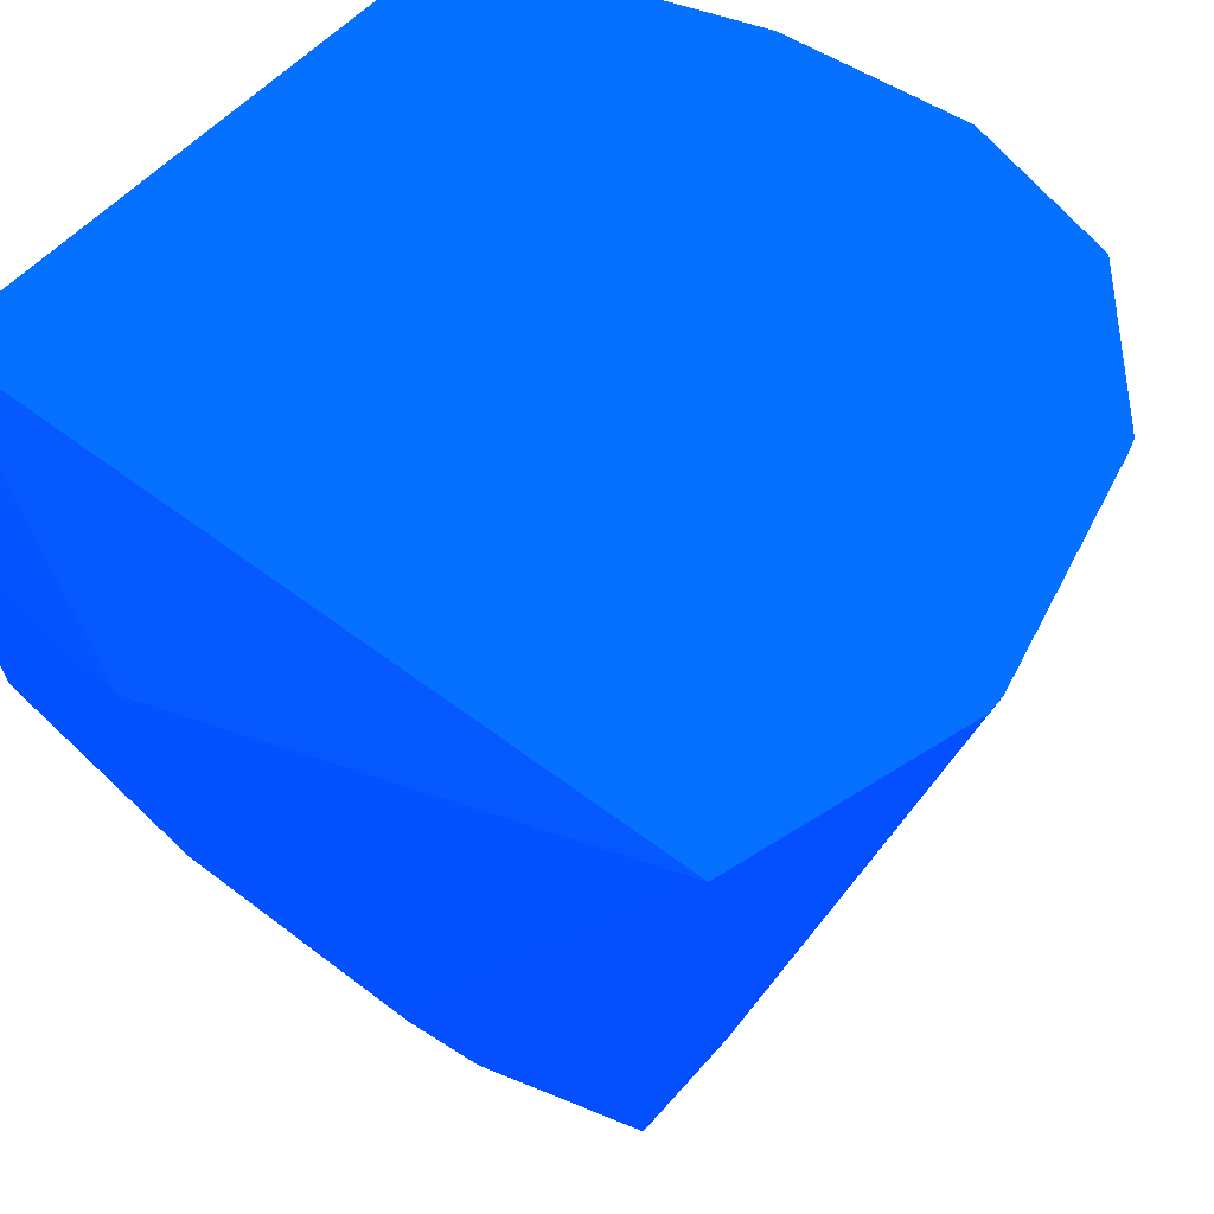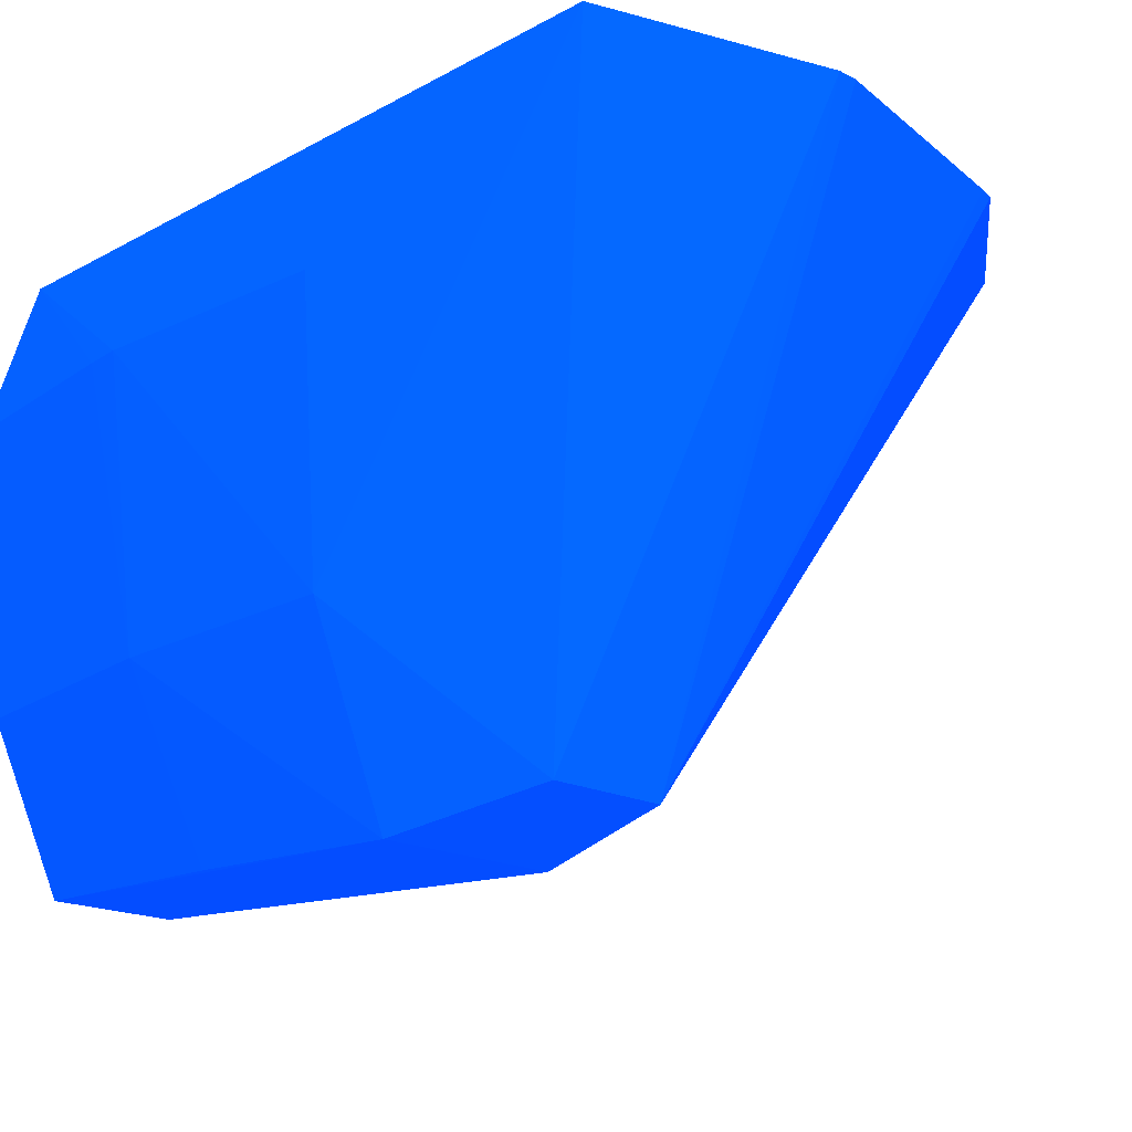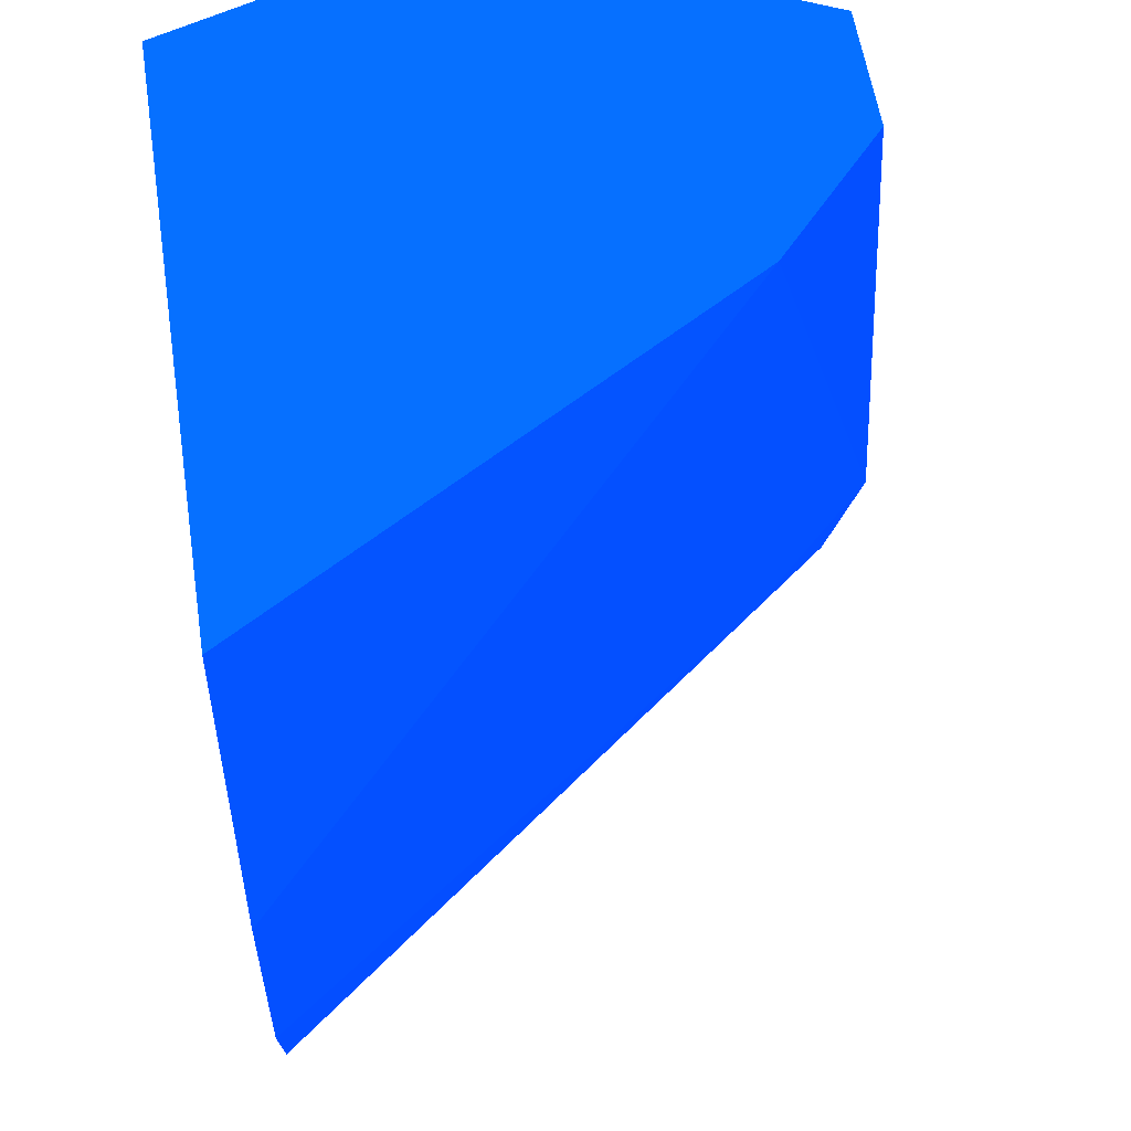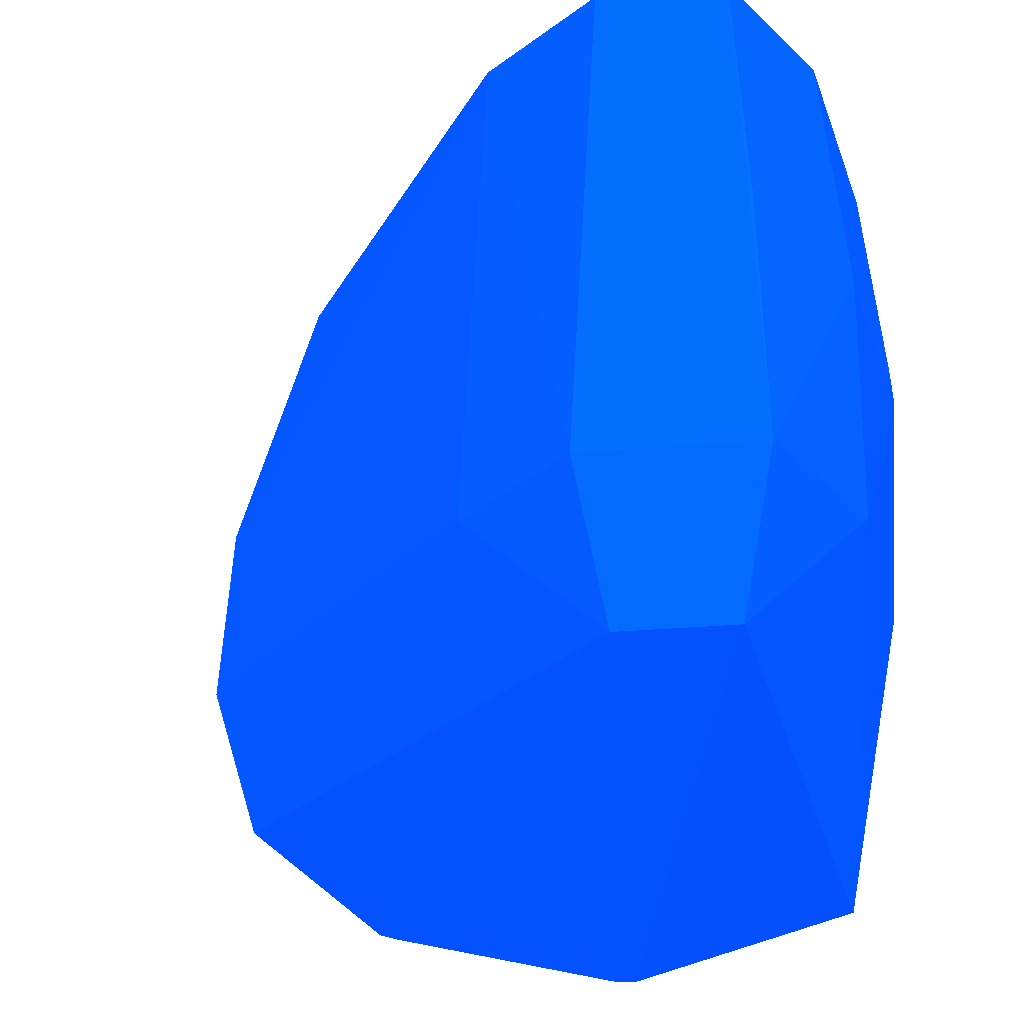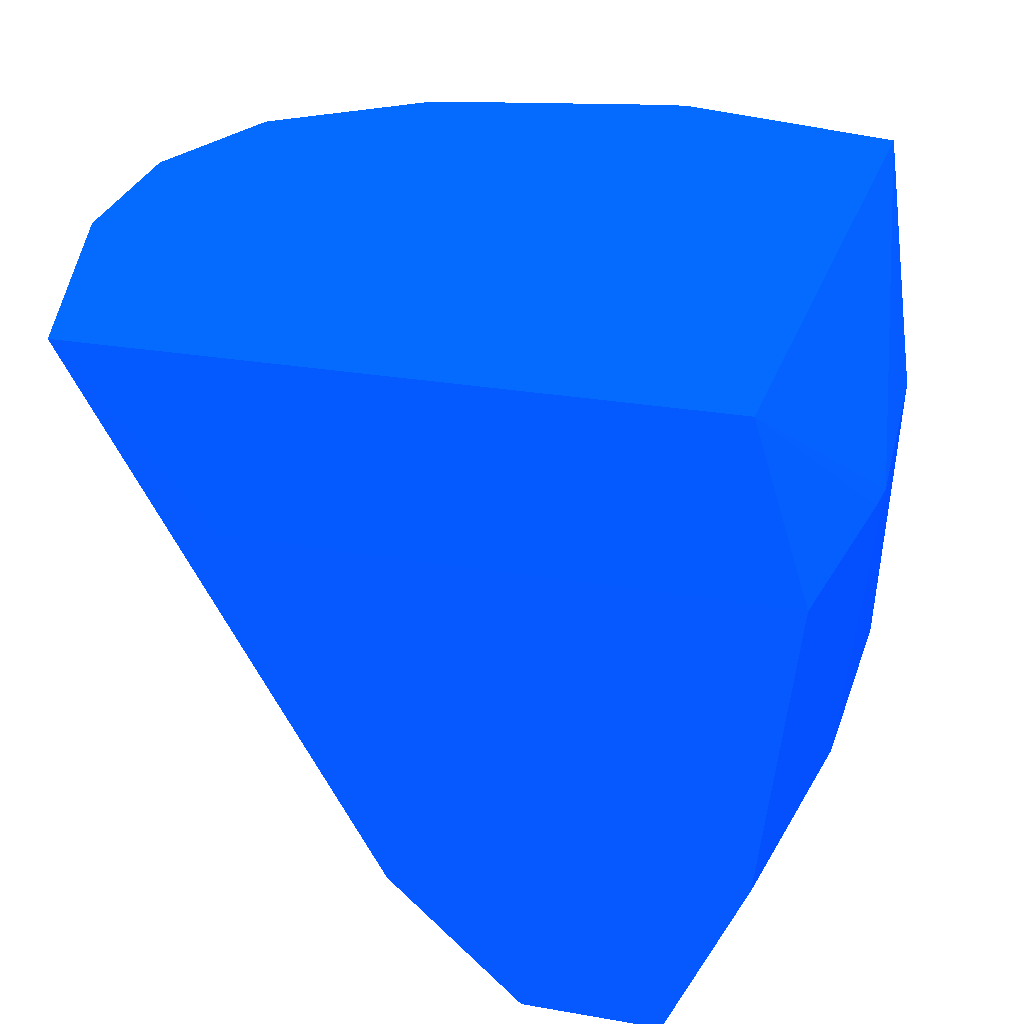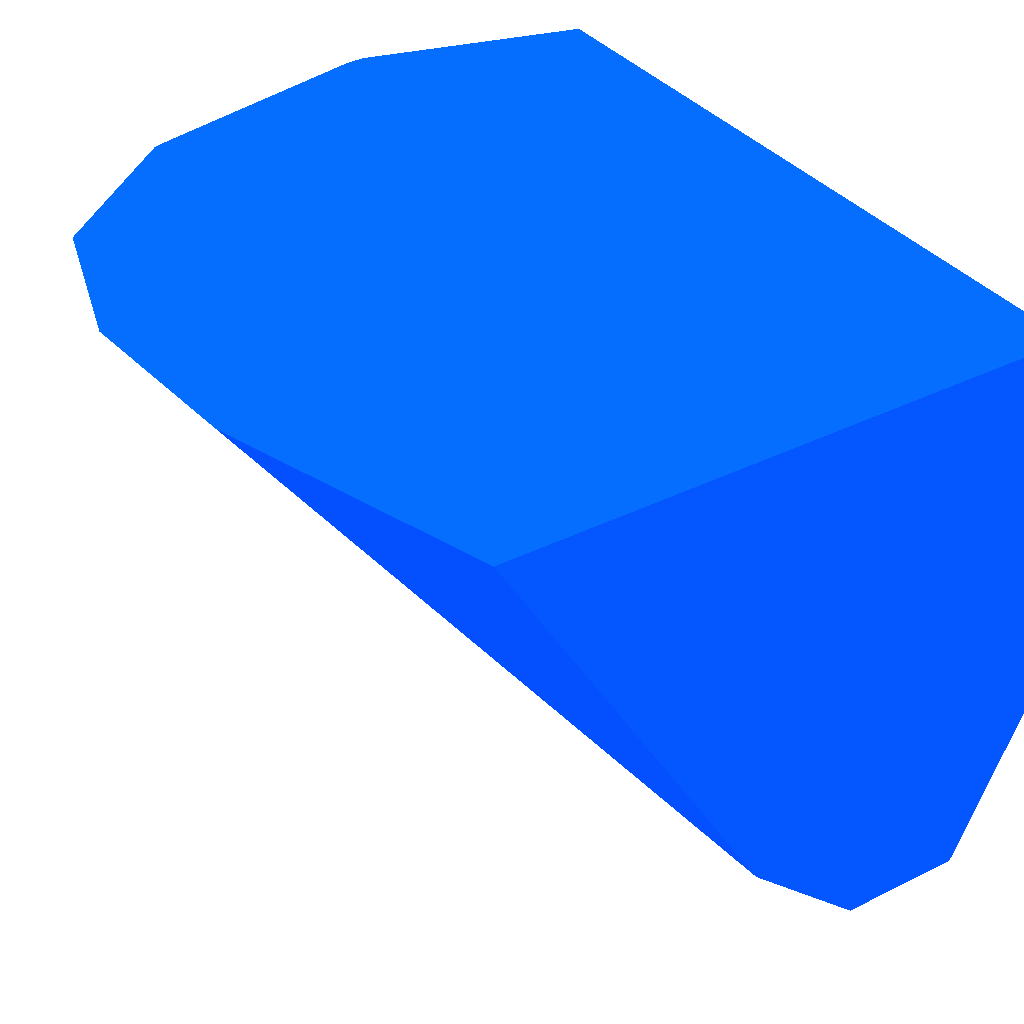
<metadata>
{"format":"obj","ext":"obj","renderer":"f3d","projection":"perspective","resolution":1024,"background":"white","views":[{"elev":53.1,"azim":-50.4,"up":"+Z"},{"elev":-18.4,"azim":-43.7,"up":"+Z"},{"elev":58.3,"azim":81.2,"up":"+Y"},{"elev":-23.5,"azim":-170.9,"up":"+Y"},{"elev":25.4,"azim":-164.0,"up":"+Z"},{"elev":35.9,"azim":146.8,"up":"+Z"}]}
</metadata>
<code>
v 0.2323 -14.55 -6.992 0.01176 0.2314 0.9882
v 0.5039 -13.67 -6.416 0.01176 0.2314 0.9882
v 0.2426 -14.42 -6.992 0.01176 0.2314 0.9882
v 0.3513 -14.55 -7.961 0.01176 0.2314 0.9882
v 0.3538 -15.43 -7.961 0.01176 0.2314 0.9882
v 0.2868 -15.43 -6.992 0.01176 0.2314 0.9882
v 0.5039 -16.36 -6.416 0.01176 0.2314 0.9882
v 2.631 -13.67 -6.416 0.01176 0.2314 0.9882
v 0.3245 -13.67 -6.992 0.01176 0.2314 0.9882
v 0.6259 -15.43 -8.619 0.01176 0.2314 0.9882
v 0.4486 -13.67 -7.961 0.01176 0.2314 0.9882
v 0.7118 -13.67 -8.523 0.01176 0.2314 0.9882
v 0.6549 -14.55 -8.567 0.01176 0.2314 0.9882
v 0.7419 -16 -8.532 0.01176 0.2314 0.9882
v 1.323 -16.59 -6.416 0.01176 0.2314 0.9882
v 2.951 -14.68 -6.416 0.01176 0.2314 0.9882
v 1.607 -13.67 -8.127 0.01176 0.2314 0.9882
v 2.114 -13.67 -6.992 0.01176 0.2314 0.9882
v 1.258 -15.43 -8.619 0.01176 0.2314 0.9882
v 1.167 -13.67 -8.523 0.01176 0.2314 0.9882
v 1.153 -16 -8.532 0.01176 0.2314 0.9882
v 1.396 -16.59 -6.416 0.01176 0.2314 0.9882
v 3.001 -15.37 -6.416 0.01176 0.2314 0.9882
v 1.699 -15.43 -8.147 0.01176 0.2314 0.9882
v 2.819 -15.95 -6.416 0.01176 0.2314 0.9882
v 2.303 -16.38 -6.416 0.01176 0.2314 0.9882
v 2.245 -16.4 -6.416 0.01176 0.2314 0.9882
f 1 2 3
f 1 3 4
f 1 4 5
f 1 5 6
f 1 6 7
f 1 7 2
f 2 8 18
f 2 18 9
f 2 9 3
f 2 7 15
f 2 15 22
f 2 22 27
f 2 27 26
f 2 26 25
f 2 25 23
f 2 23 16
f 2 16 8
f 3 9 4
f 4 10 5
f 4 9 11
f 4 11 12
f 4 12 13
f 4 13 10
f 5 10 14
f 5 14 7
f 5 7 6
f 7 14 15
f 8 16 17
f 8 17 18
f 9 18 17
f 9 17 20
f 9 20 12
f 9 12 11
f 10 19 21
f 10 21 14
f 10 13 12
f 10 12 20
f 10 20 19
f 14 21 15
f 15 21 22
f 16 23 17
f 17 23 24
f 17 24 19
f 17 19 20
f 19 24 21
f 21 25 26
f 21 26 27
f 21 27 22
f 21 24 25
f 23 25 24

</code>
